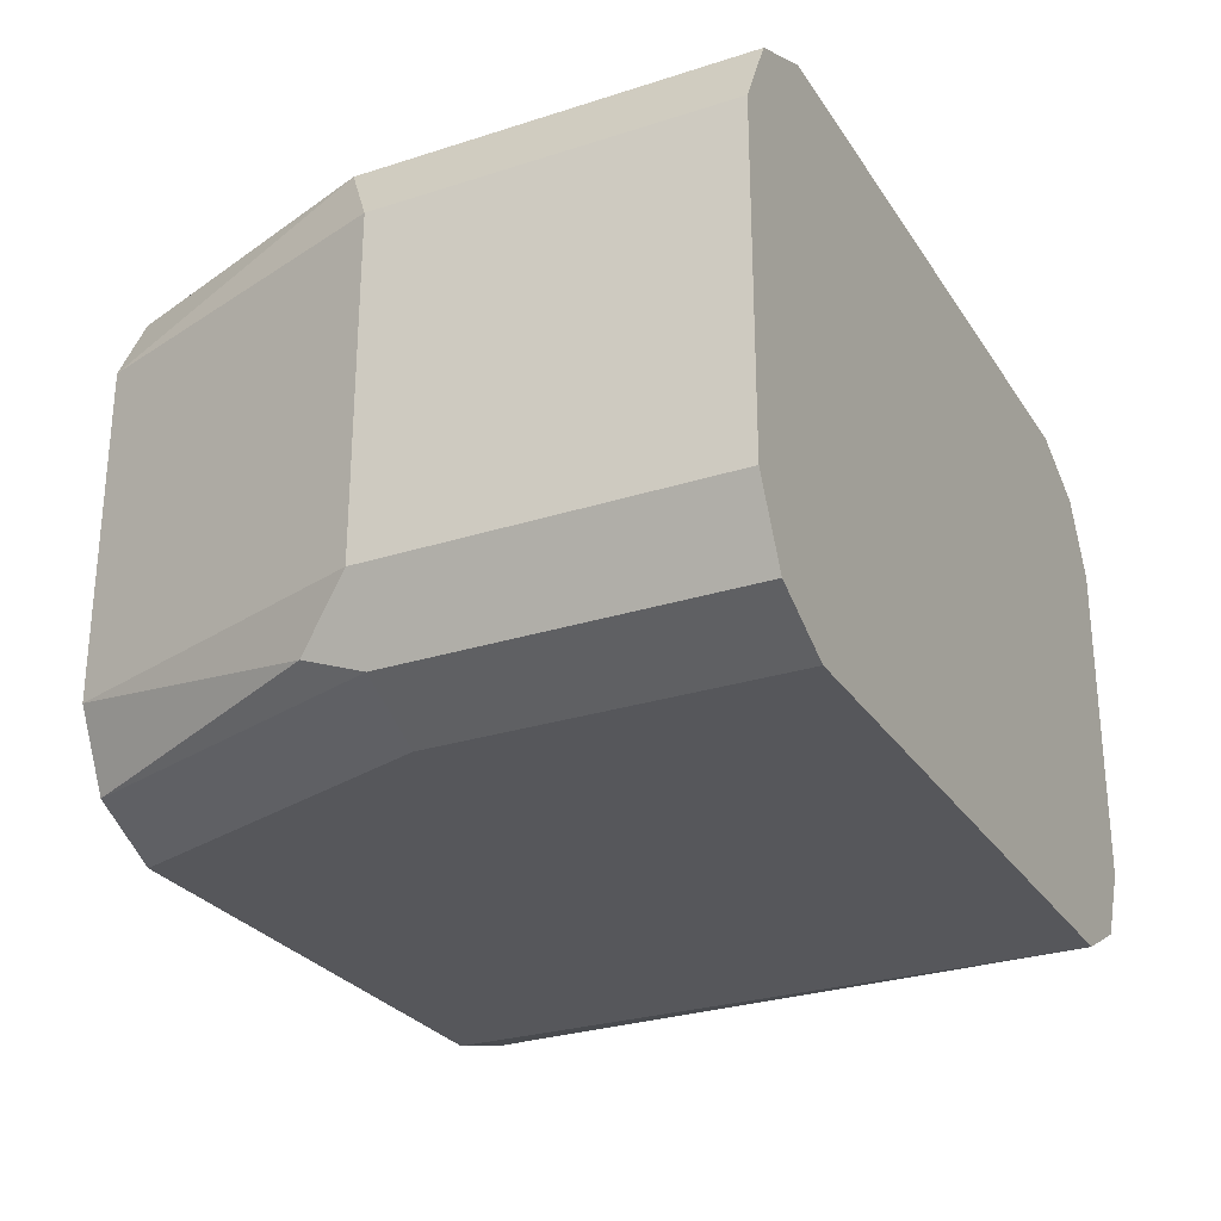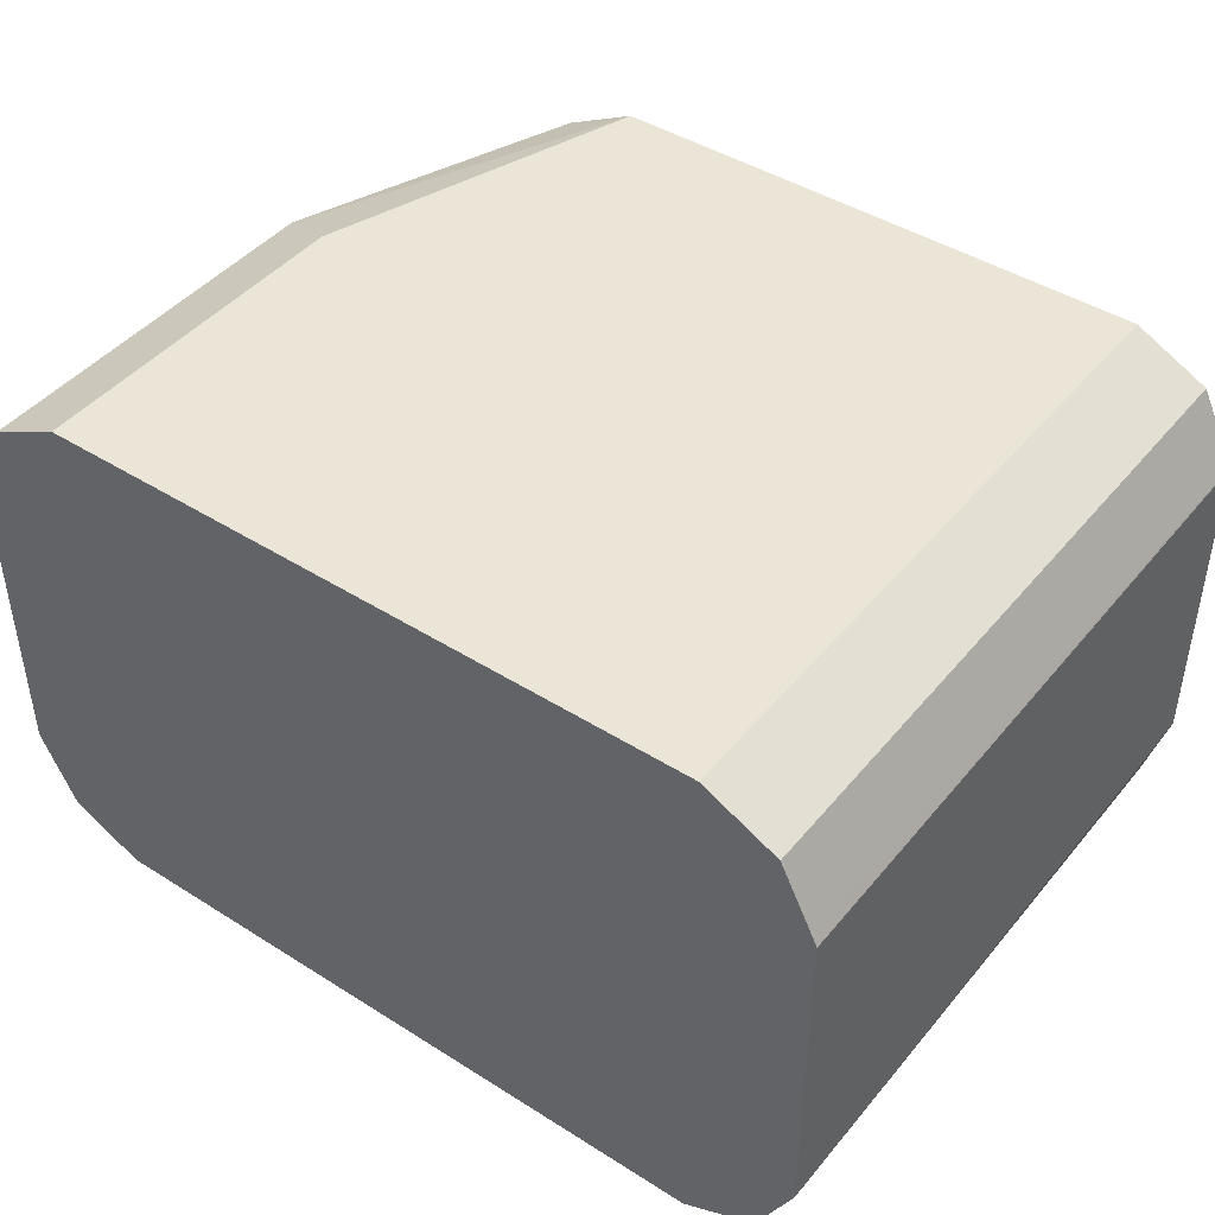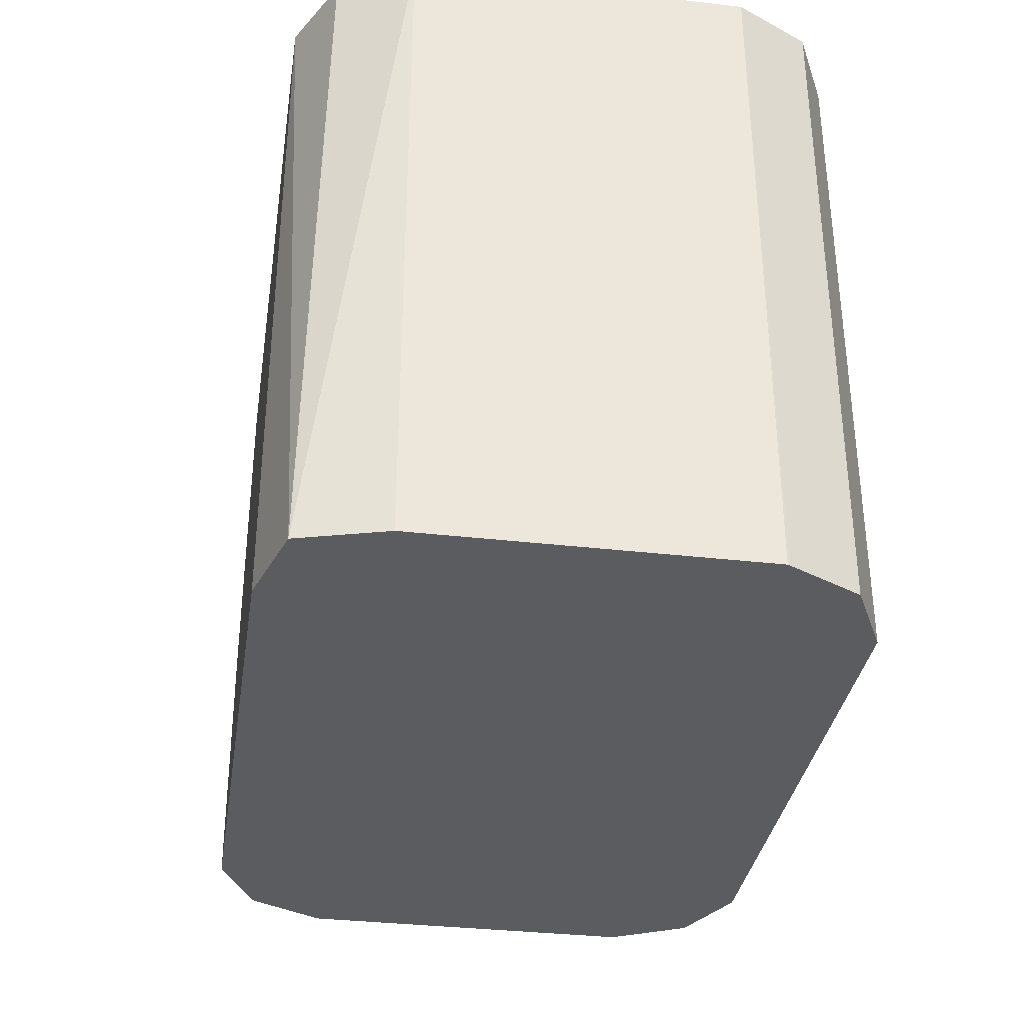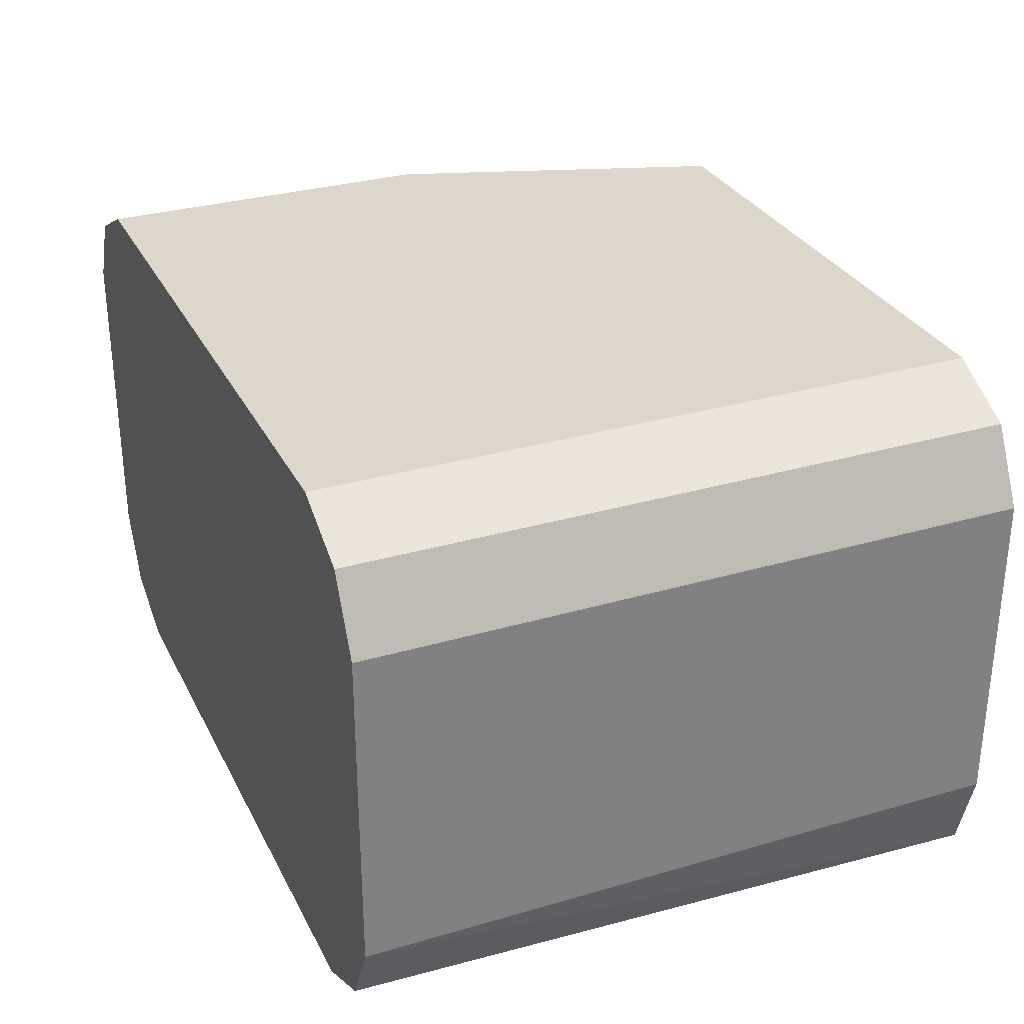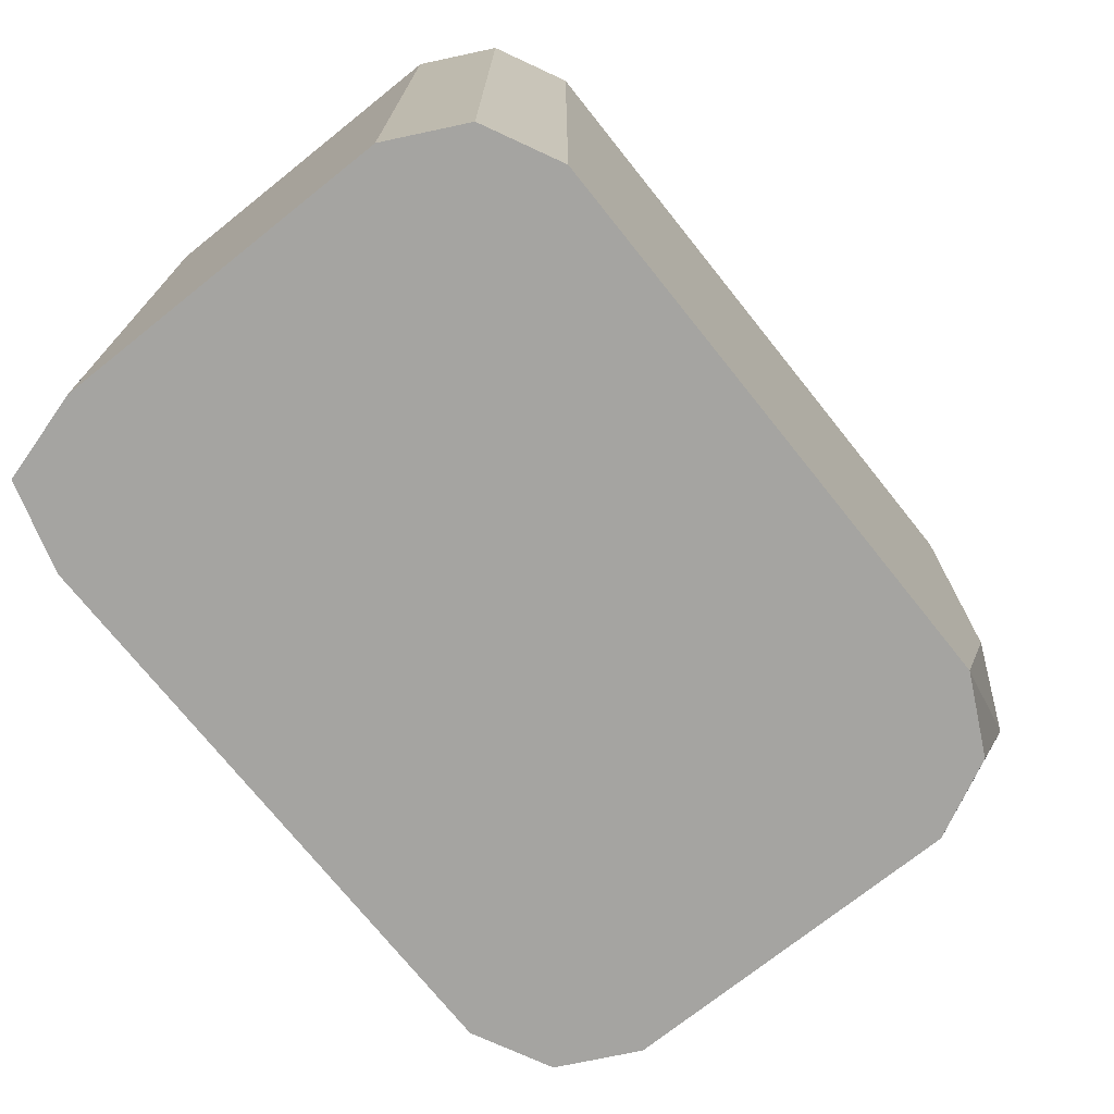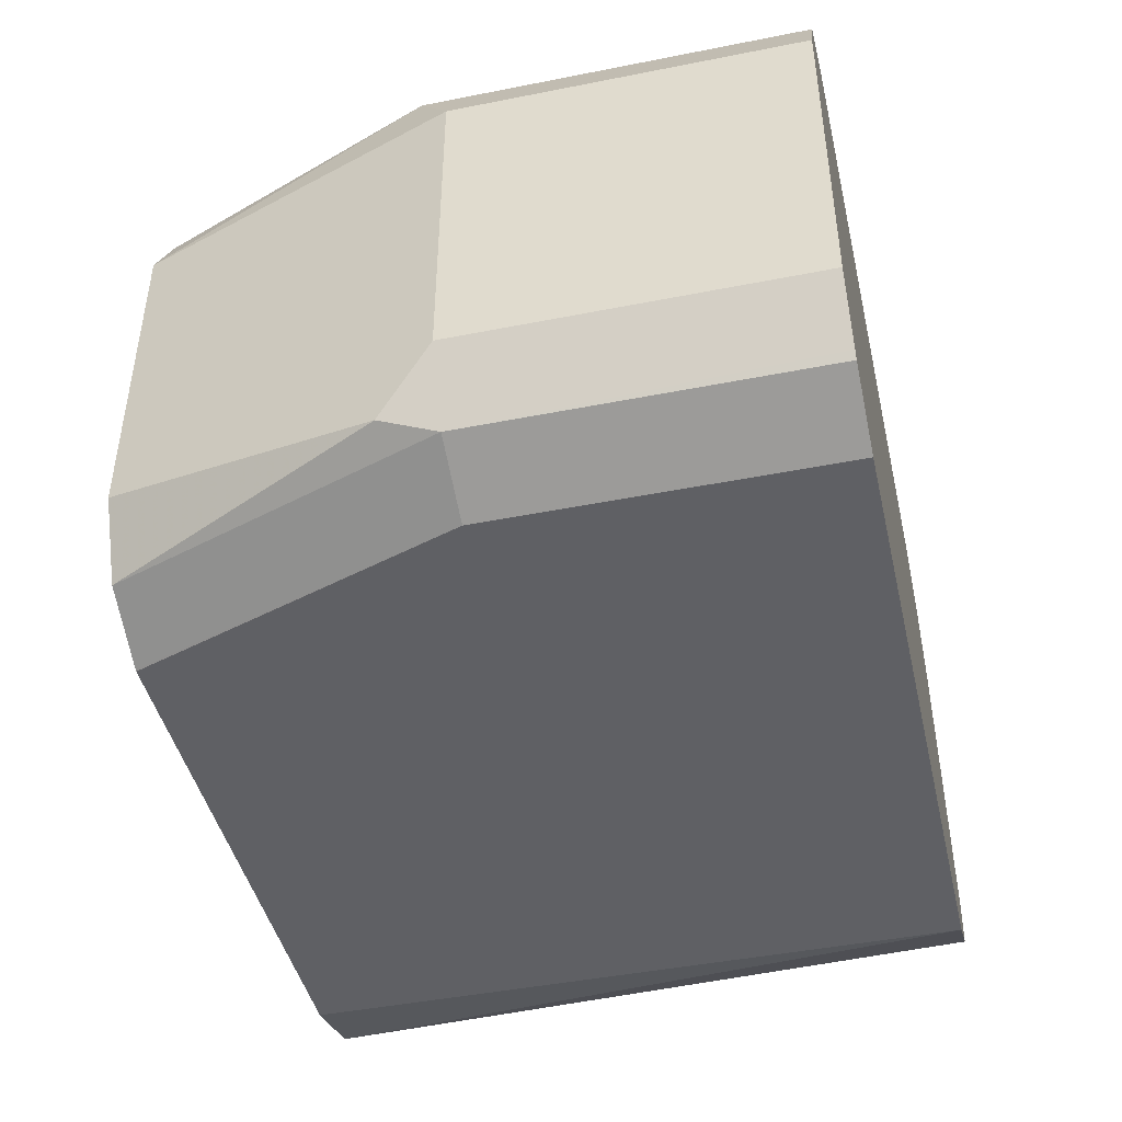
<metadata>
{"format":"obj","ext":"obj","renderer":"f3d","projection":"perspective","resolution":1024,"background":"white","views":[{"elev":-27.4,"azim":-63.7,"up":"+Y"},{"elev":44.1,"azim":36.5,"up":"+Y"},{"elev":-34.5,"azim":81.2,"up":"+Z"},{"elev":30.4,"azim":67.0,"up":"+Y"},{"elev":-73.2,"azim":128.6,"up":"+Z"},{"elev":-44.7,"azim":-77.0,"up":"+Y"}]}
</metadata>
<code>
v -0.05817 -0.1552 0.04101
v -0.05817 -0.2133 0.04101
v -0.05706 -0.153 0.04101
v -0.05817 -0.1552 -0.01939
v -0.05817 -0.2133 -0.01939
v -0.05246 -0.2248 0.04101
v -0.05172 -0.1422 0.04101
v -0.05172 -0.1422 -0.02585
v -0.03879 -0.1552 -0.07705
v -0.05333 -0.223 -0.02909
v -0.05172 -0.2263 -0.01939
v -0.03879 -0.2133 -0.07705
v -0.05172 -0.2263 0.04101
v -0.04101 -0.1369 0.04101
v -0.03879 -0.1358 -0.01939
v -0.01938 -0.1358 -0.07705
v -0.03232 -0.1422 -0.07705
v -0.0325 -0.2259 -0.07705
v -0.03232 -0.2263 -0.07705
v -0.03879 -0.2328 -0.01939
v -0.03879 -0.2328 0.04101
v -0.03879 -0.1358 0.04101
v 0.07758 -0.1358 -0.07705
v -0.01975 -0.2326 -0.07705
v -0.01938 -0.2328 -0.07705
v 0.07758 -0.2328 0.04101
v 0.07758 -0.1358 0.04101
v 0.09051 -0.1422 -0.07705
v 0.07758 -0.2328 -0.07705
v 0.09257 -0.2283 -0.07705
v 0.08202 -0.2305 0.04101
v 0.09051 -0.1422 0.04101
v 0.0968 -0.1548 -0.07705
v 0.09696 -0.2133 -0.07705
v 0.09696 -0.2133 0.04101
v 0.09475 -0.2178 0.04101
v 0.09051 -0.2263 0.04101
v 0.09624 -0.1537 0.04101
v 0.09696 -0.1552 0.04101
v 0.09696 -0.1552 -0.07705
f 11 21 13
f 11 19 20
f 14 22 15
f 9 34 30
f 11 20 21
f 15 27 23
f 15 22 27
f 10 19 11
f 9 30 29
f 10 12 18
f 9 19 18
f 9 24 19
f 9 25 24
f 9 29 25
f 15 23 16
f 10 18 19
f 19 24 20
f 34 40 39
f 20 25 29
f 9 40 34
f 34 39 35
f 33 39 40
f 33 38 39
f 32 38 33
f 30 37 31
f 30 36 37
f 20 24 25
f 30 35 36
f 28 32 33
f 26 30 31
f 26 29 30
f 23 32 28
f 23 27 32
f 20 26 21
f 20 29 26
f 30 34 35
f 9 33 40
f 9 18 12
f 9 23 28
f 1 7 3
f 1 14 7
f 1 22 14
f 1 27 22
f 1 32 27
f 1 38 32
f 1 35 39
f 1 3 4
f 1 36 35
f 1 31 37
f 1 26 31
f 1 21 26
f 1 13 21
f 1 6 13
f 1 2 6
f 9 28 33
f 1 37 36
f 1 4 5
f 1 39 38
f 2 5 6
f 1 5 2
f 9 17 16
f 8 17 9
f 8 16 17
f 8 15 16
f 8 14 15
f 9 16 23
f 6 11 13
f 7 14 8
f 5 11 6
f 5 10 11
f 4 12 5
f 4 9 12
f 4 8 9
f 3 8 4
f 3 7 8
f 5 12 10

</code>
